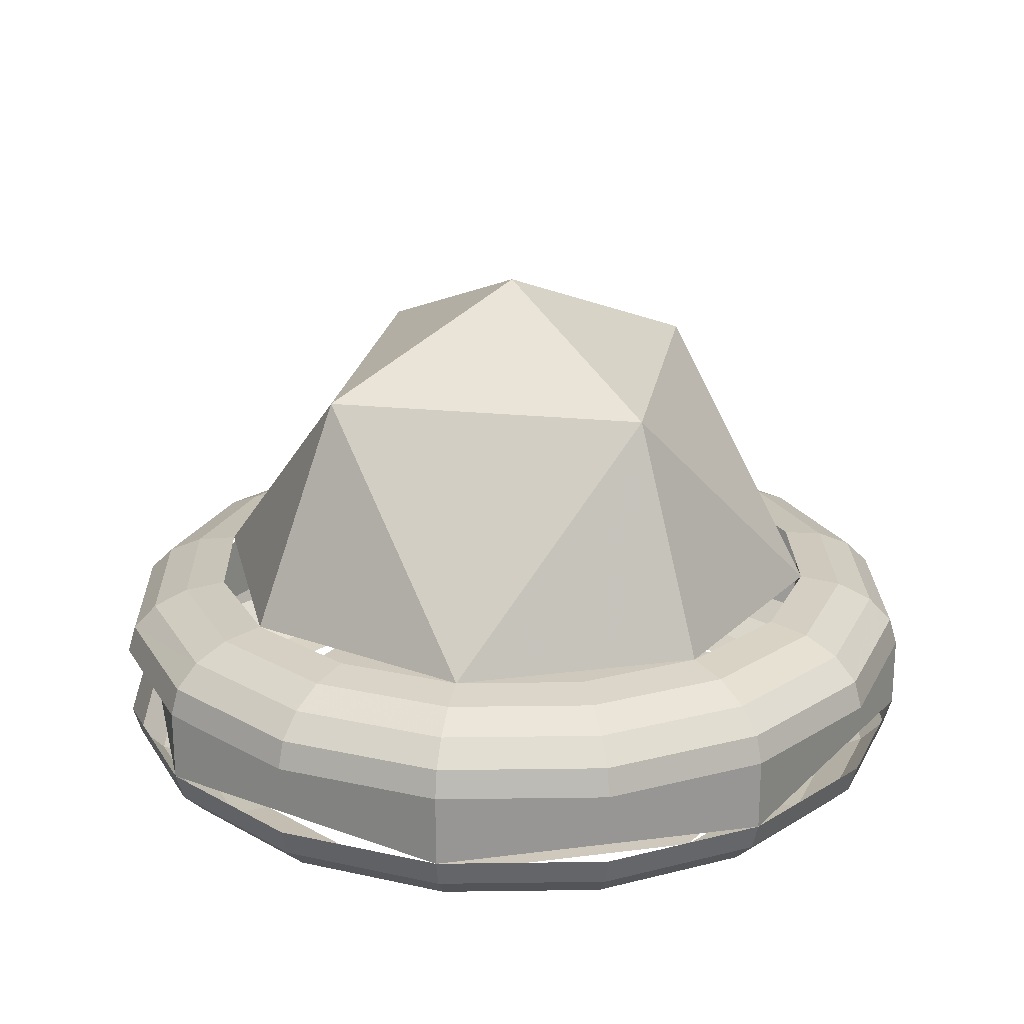
<metadata>
{"format":"obj","ext":"obj","renderer":"f3d","projection":"perspective","resolution":1024,"background":"white","views":[{"elev":22.3,"azim":144.9,"up":"+Y"}]}
</metadata>
<code>
v 0.15 -0.09998 0
v 0.1386 -0.09998 0.0574
v 0.1563 -0.09745 0.06473
v 0.1691 -0.09745 0
v 0.1691 -0.09745 0
v 0.1563 -0.09745 0.06473
v 0.1713 -0.09022 0.07093
v 0.1854 -0.09022 0
v 0.1854 -0.09022 0
v 0.1713 -0.09022 0.07093
v 0.1813 -0.07941 0.07509
v 0.1962 -0.07941 0
v 0.1962 -0.07941 0
v 0.1813 -0.07941 0.07509
v 0.1848 -0.06665 0.07655
v 0.2 -0.06665 0
v 0.1386 -0.09998 0.0574
v 0.1061 -0.09998 0.1061
v 0.1196 -0.09745 0.1196
v 0.1563 -0.09745 0.06473
v 0.1563 -0.09745 0.06473
v 0.1196 -0.09745 0.1196
v 0.1311 -0.09022 0.1311
v 0.1713 -0.09022 0.07093
v 0.1713 -0.09022 0.07093
v 0.1311 -0.09022 0.1311
v 0.1387 -0.07941 0.1387
v 0.1813 -0.07941 0.07509
v 0.1813 -0.07941 0.07509
v 0.1387 -0.07941 0.1387
v 0.1414 -0.06665 0.1414
v 0.1848 -0.06665 0.07655
v 0.1061 -0.09998 0.1061
v 0.0574 -0.09998 0.1386
v 0.06473 -0.09745 0.1563
v 0.1196 -0.09745 0.1196
v 0.1196 -0.09745 0.1196
v 0.06473 -0.09745 0.1563
v 0.07093 -0.09022 0.1713
v 0.1311 -0.09022 0.1311
v 0.1311 -0.09022 0.1311
v 0.07093 -0.09022 0.1713
v 0.07509 -0.07941 0.1813
v 0.1387 -0.07941 0.1387
v 0.1387 -0.07941 0.1387
v 0.07509 -0.07941 0.1813
v 0.07655 -0.06665 0.1848
v 0.1414 -0.06665 0.1414
v 0.0574 -0.09998 0.1386
v 0 -0.09998 0.15
v 0 -0.09745 0.1691
v 0.06473 -0.09745 0.1563
v 0.06473 -0.09745 0.1563
v 0 -0.09745 0.1691
v 0 -0.09022 0.1854
v 0.07093 -0.09022 0.1713
v 0.07093 -0.09022 0.1713
v 0 -0.09022 0.1854
v 0 -0.07941 0.1962
v 0.07509 -0.07941 0.1813
v 0.07509 -0.07941 0.1813
v 0 -0.07941 0.1962
v 0 -0.06665 0.2
v 0.07655 -0.06665 0.1848
v 0 -0.09998 0.15
v -0.0574 -0.09998 0.1386
v -0.06473 -0.09745 0.1563
v 0 -0.09745 0.1691
v 0 -0.09745 0.1691
v -0.06473 -0.09745 0.1563
v -0.07093 -0.09022 0.1713
v 0 -0.09022 0.1854
v 0 -0.09022 0.1854
v -0.07093 -0.09022 0.1713
v -0.07509 -0.07941 0.1813
v 0 -0.07941 0.1962
v 0 -0.07941 0.1962
v -0.07509 -0.07941 0.1813
v -0.07655 -0.06665 0.1848
v 0 -0.06665 0.2
v -0.0574 -0.09998 0.1386
v -0.1061 -0.09998 0.1061
v -0.1196 -0.09745 0.1196
v -0.06473 -0.09745 0.1563
v -0.06473 -0.09745 0.1563
v -0.1196 -0.09745 0.1196
v -0.1311 -0.09022 0.1311
v -0.07093 -0.09022 0.1713
v -0.07093 -0.09022 0.1713
v -0.1311 -0.09022 0.1311
v -0.1387 -0.07941 0.1387
v -0.07509 -0.07941 0.1813
v -0.07509 -0.07941 0.1813
v -0.1387 -0.07941 0.1387
v -0.1414 -0.06665 0.1414
v -0.07655 -0.06665 0.1848
v -0.1061 -0.09998 0.1061
v -0.1386 -0.09998 0.0574
v -0.1563 -0.09745 0.06473
v -0.1196 -0.09745 0.1196
v -0.1196 -0.09745 0.1196
v -0.1563 -0.09745 0.06473
v -0.1713 -0.09022 0.07093
v -0.1311 -0.09022 0.1311
v -0.1311 -0.09022 0.1311
v -0.1713 -0.09022 0.07093
v -0.1813 -0.07941 0.07509
v -0.1387 -0.07941 0.1387
v -0.1387 -0.07941 0.1387
v -0.1813 -0.07941 0.07509
v -0.1848 -0.06665 0.07655
v -0.1414 -0.06665 0.1414
v -0.1386 -0.09998 0.0574
v -0.15 -0.09998 0
v -0.1691 -0.09745 0
v -0.1563 -0.09745 0.06473
v -0.1563 -0.09745 0.06473
v -0.1691 -0.09745 0
v -0.1854 -0.09022 0
v -0.1713 -0.09022 0.07093
v -0.1713 -0.09022 0.07093
v -0.1854 -0.09022 0
v -0.1962 -0.07941 0
v -0.1813 -0.07941 0.07509
v -0.1813 -0.07941 0.07509
v -0.1962 -0.07941 0
v -0.2 -0.06665 0
v -0.1848 -0.06665 0.07655
v -0.15 -0.09998 0
v -0.1386 -0.09998 -0.0574
v -0.1563 -0.09745 -0.06473
v -0.1691 -0.09745 0
v -0.1691 -0.09745 0
v -0.1563 -0.09745 -0.06473
v -0.1713 -0.09022 -0.07093
v -0.1854 -0.09022 0
v -0.1854 -0.09022 0
v -0.1713 -0.09022 -0.07093
v -0.1813 -0.07941 -0.07509
v -0.1962 -0.07941 0
v -0.1962 -0.07941 0
v -0.1813 -0.07941 -0.07509
v -0.1848 -0.06665 -0.07655
v -0.2 -0.06665 0
v -0.1386 -0.09998 -0.0574
v -0.1061 -0.09998 -0.1061
v -0.1196 -0.09745 -0.1196
v -0.1563 -0.09745 -0.06473
v -0.1563 -0.09745 -0.06473
v -0.1196 -0.09745 -0.1196
v -0.1311 -0.09022 -0.1311
v -0.1713 -0.09022 -0.07093
v -0.1713 -0.09022 -0.07093
v -0.1311 -0.09022 -0.1311
v -0.1387 -0.07941 -0.1387
v -0.1813 -0.07941 -0.07509
v -0.1813 -0.07941 -0.07509
v -0.1387 -0.07941 -0.1387
v -0.1414 -0.06665 -0.1414
v -0.1848 -0.06665 -0.07655
v -0.1061 -0.09998 -0.1061
v -0.0574 -0.09998 -0.1386
v -0.06473 -0.09745 -0.1563
v -0.1196 -0.09745 -0.1196
v -0.1196 -0.09745 -0.1196
v -0.06473 -0.09745 -0.1563
v -0.07093 -0.09022 -0.1713
v -0.1311 -0.09022 -0.1311
v -0.1311 -0.09022 -0.1311
v -0.07093 -0.09022 -0.1713
v -0.07509 -0.07941 -0.1813
v -0.1387 -0.07941 -0.1387
v -0.1387 -0.07941 -0.1387
v -0.07509 -0.07941 -0.1813
v -0.07655 -0.06665 -0.1848
v -0.1414 -0.06665 -0.1414
v -0.0574 -0.09998 -0.1386
v 0 -0.09998 -0.15
v 0 -0.09745 -0.1691
v -0.06473 -0.09745 -0.1563
v -0.06473 -0.09745 -0.1563
v 0 -0.09745 -0.1691
v 0 -0.09022 -0.1854
v -0.07093 -0.09022 -0.1713
v -0.07093 -0.09022 -0.1713
v 0 -0.09022 -0.1854
v 0 -0.07941 -0.1962
v -0.07509 -0.07941 -0.1813
v -0.07509 -0.07941 -0.1813
v 0 -0.07941 -0.1962
v 0 -0.06665 -0.2
v -0.07655 -0.06665 -0.1848
v 0 -0.09998 -0.15
v 0.0574 -0.09998 -0.1386
v 0.06473 -0.09745 -0.1563
v 0 -0.09745 -0.1691
v 0 -0.09745 -0.1691
v 0.06473 -0.09745 -0.1563
v 0.07093 -0.09022 -0.1713
v 0 -0.09022 -0.1854
v 0 -0.09022 -0.1854
v 0.07093 -0.09022 -0.1713
v 0.07509 -0.07941 -0.1813
v 0 -0.07941 -0.1962
v 0 -0.07941 -0.1962
v 0.07509 -0.07941 -0.1813
v 0.07655 -0.06665 -0.1848
v 0 -0.06665 -0.2
v 0.0574 -0.09998 -0.1386
v 0.1061 -0.09998 -0.1061
v 0.1196 -0.09745 -0.1196
v 0.06473 -0.09745 -0.1563
v 0.06473 -0.09745 -0.1563
v 0.1196 -0.09745 -0.1196
v 0.1311 -0.09022 -0.1311
v 0.07093 -0.09022 -0.1713
v 0.07093 -0.09022 -0.1713
v 0.1311 -0.09022 -0.1311
v 0.1387 -0.07941 -0.1387
v 0.07509 -0.07941 -0.1813
v 0.07509 -0.07941 -0.1813
v 0.1387 -0.07941 -0.1387
v 0.1414 -0.06665 -0.1414
v 0.07655 -0.06665 -0.1848
v 0.1061 -0.09998 -0.1061
v 0.1386 -0.09998 -0.0574
v 0.1563 -0.09745 -0.06473
v 0.1196 -0.09745 -0.1196
v 0.1196 -0.09745 -0.1196
v 0.1563 -0.09745 -0.06473
v 0.1713 -0.09022 -0.07093
v 0.1311 -0.09022 -0.1311
v 0.1311 -0.09022 -0.1311
v 0.1713 -0.09022 -0.07093
v 0.1813 -0.07941 -0.07509
v 0.1387 -0.07941 -0.1387
v 0.1387 -0.07941 -0.1387
v 0.1813 -0.07941 -0.07509
v 0.1848 -0.06665 -0.07655
v 0.1414 -0.06665 -0.1414
v 0.1386 -0.09998 -0.0574
v 0.15 -0.09998 0
v 0.1691 -0.09745 0
v 0.1563 -0.09745 -0.06473
v 0.1563 -0.09745 -0.06473
v 0.1691 -0.09745 0
v 0.1854 -0.09022 0
v 0.1713 -0.09022 -0.07093
v 0.1713 -0.09022 -0.07093
v 0.1854 -0.09022 0
v 0.1962 -0.07941 0
v 0.1813 -0.07941 -0.07509
v 0.1813 -0.07941 -0.07509
v 0.1962 -0.07941 0
v 0.2 -0.06665 0
v 0.1848 -0.06665 -0.07655
v 0.1414 -0.06665 0.1414
v 0.2 -0.06665 0
v 0.2 -0.0333 0
v 0.1414 -0.0333 0.1414
v 0 -0.06665 0.2
v 0.1414 -0.06665 0.1414
v 0.1414 -0.0333 0.1414
v 0 -0.0333 0.2
v -0.1414 -0.06665 0.1414
v 0 -0.06665 0.2
v 0 -0.0333 0.2
v -0.1414 -0.0333 0.1414
v -0.2 -0.06665 0
v -0.1414 -0.06665 0.1414
v -0.1414 -0.0333 0.1414
v -0.2 -0.0333 0
v -0.1414 -0.06665 -0.1414
v -0.2 -0.06665 0
v -0.2 -0.0333 0
v -0.1414 -0.0333 -0.1414
v 0 -0.06665 -0.2
v -0.1414 -0.06665 -0.1414
v -0.1414 -0.0333 -0.1414
v 0 -0.0333 -0.2
v 0.1414 -0.06665 -0.1414
v 0 -0.06665 -0.2
v 0 -0.0333 -0.2
v 0.1414 -0.0333 -0.1414
v 0.2 -0.06665 0
v 0.1414 -0.06665 -0.1414
v 0.1414 -0.0333 -0.1414
v 0.2 -0.0333 0
v 0.15 -2e-05 0
v 0.1386 -2e-05 0.0574
v 0.1563 -0.00255 0.06473
v 0.1691 -0.00255 0
v 0.1691 -0.00255 0
v 0.1563 -0.00255 0.06473
v 0.1713 -0.00978 0.07093
v 0.1854 -0.00978 0
v 0.1854 -0.00978 0
v 0.1713 -0.00978 0.07093
v 0.1813 -0.02059 0.07509
v 0.1962 -0.02059 0
v 0.1962 -0.02059 0
v 0.1813 -0.02059 0.07509
v 0.1848 -0.03335 0.07655
v 0.2 -0.03335 0
v 0.1386 -2e-05 0.0574
v 0.1061 -2e-05 0.1061
v 0.1196 -0.00255 0.1196
v 0.1563 -0.00255 0.06473
v 0.1563 -0.00255 0.06473
v 0.1196 -0.00255 0.1196
v 0.1311 -0.00978 0.1311
v 0.1713 -0.00978 0.07093
v 0.1713 -0.00978 0.07093
v 0.1311 -0.00978 0.1311
v 0.1387 -0.02059 0.1387
v 0.1813 -0.02059 0.07509
v 0.1813 -0.02059 0.07509
v 0.1387 -0.02059 0.1387
v 0.1414 -0.03335 0.1414
v 0.1848 -0.03335 0.07655
v 0.1061 -2e-05 0.1061
v 0.0574 -2e-05 0.1386
v 0.06473 -0.00255 0.1563
v 0.1196 -0.00255 0.1196
v 0.1196 -0.00255 0.1196
v 0.06473 -0.00255 0.1563
v 0.07093 -0.00978 0.1713
v 0.1311 -0.00978 0.1311
v 0.1311 -0.00978 0.1311
v 0.07093 -0.00978 0.1713
v 0.07509 -0.02059 0.1813
v 0.1387 -0.02059 0.1387
v 0.1387 -0.02059 0.1387
v 0.07509 -0.02059 0.1813
v 0.07655 -0.03335 0.1848
v 0.1414 -0.03335 0.1414
v 0.0574 -2e-05 0.1386
v 0 -2e-05 0.15
v 0 -0.00255 0.1691
v 0.06473 -0.00255 0.1563
v 0.06473 -0.00255 0.1563
v 0 -0.00255 0.1691
v 0 -0.00978 0.1854
v 0.07093 -0.00978 0.1713
v 0.07093 -0.00978 0.1713
v 0 -0.00978 0.1854
v 0 -0.02059 0.1962
v 0.07509 -0.02059 0.1813
v 0.07509 -0.02059 0.1813
v 0 -0.02059 0.1962
v 0 -0.03335 0.2
v 0.07655 -0.03335 0.1848
v 0 -2e-05 0.15
v -0.0574 -2e-05 0.1386
v -0.06473 -0.00255 0.1563
v 0 -0.00255 0.1691
v 0 -0.00255 0.1691
v -0.06473 -0.00255 0.1563
v -0.07093 -0.00978 0.1713
v 0 -0.00978 0.1854
v 0 -0.00978 0.1854
v -0.07093 -0.00978 0.1713
v -0.07509 -0.02059 0.1813
v 0 -0.02059 0.1962
v 0 -0.02059 0.1962
v -0.07509 -0.02059 0.1813
v -0.07655 -0.03335 0.1848
v 0 -0.03335 0.2
v -0.0574 -2e-05 0.1386
v -0.1061 -2e-05 0.1061
v -0.1196 -0.00255 0.1196
v -0.06473 -0.00255 0.1563
v -0.06473 -0.00255 0.1563
v -0.1196 -0.00255 0.1196
v -0.1311 -0.00978 0.1311
v -0.07093 -0.00978 0.1713
v -0.07093 -0.00978 0.1713
v -0.1311 -0.00978 0.1311
v -0.1387 -0.02059 0.1387
v -0.07509 -0.02059 0.1813
v -0.07509 -0.02059 0.1813
v -0.1387 -0.02059 0.1387
v -0.1414 -0.03335 0.1414
v -0.07655 -0.03335 0.1848
v -0.1061 -2e-05 0.1061
v -0.1386 -2e-05 0.0574
v -0.1563 -0.00255 0.06473
v -0.1196 -0.00255 0.1196
v -0.1196 -0.00255 0.1196
v -0.1563 -0.00255 0.06473
v -0.1713 -0.00978 0.07093
v -0.1311 -0.00978 0.1311
v -0.1311 -0.00978 0.1311
v -0.1713 -0.00978 0.07093
v -0.1813 -0.02059 0.07509
v -0.1387 -0.02059 0.1387
v -0.1387 -0.02059 0.1387
v -0.1813 -0.02059 0.07509
v -0.1848 -0.03335 0.07655
v -0.1414 -0.03335 0.1414
v -0.1386 -2e-05 0.0574
v -0.15 -2e-05 0
v -0.1691 -0.00255 0
v -0.1563 -0.00255 0.06473
v -0.1563 -0.00255 0.06473
v -0.1691 -0.00255 0
v -0.1854 -0.00978 0
v -0.1713 -0.00978 0.07093
v -0.1713 -0.00978 0.07093
v -0.1854 -0.00978 0
v -0.1962 -0.02059 0
v -0.1813 -0.02059 0.07509
v -0.1813 -0.02059 0.07509
v -0.1962 -0.02059 0
v -0.2 -0.03335 0
v -0.1848 -0.03335 0.07655
v -0.15 -2e-05 0
v -0.1386 -2e-05 -0.0574
v -0.1563 -0.00255 -0.06473
v -0.1691 -0.00255 0
v -0.1691 -0.00255 0
v -0.1563 -0.00255 -0.06473
v -0.1713 -0.00978 -0.07093
v -0.1854 -0.00978 0
v -0.1854 -0.00978 0
v -0.1713 -0.00978 -0.07093
v -0.1813 -0.02059 -0.07509
v -0.1962 -0.02059 0
v -0.1962 -0.02059 0
v -0.1813 -0.02059 -0.07509
v -0.1848 -0.03335 -0.07655
v -0.2 -0.03335 0
v -0.1386 -2e-05 -0.0574
v -0.1061 -2e-05 -0.1061
v -0.1196 -0.00255 -0.1196
v -0.1563 -0.00255 -0.06473
v -0.1563 -0.00255 -0.06473
v -0.1196 -0.00255 -0.1196
v -0.1311 -0.00978 -0.1311
v -0.1713 -0.00978 -0.07093
v -0.1713 -0.00978 -0.07093
v -0.1311 -0.00978 -0.1311
v -0.1387 -0.02059 -0.1387
v -0.1813 -0.02059 -0.07509
v -0.1813 -0.02059 -0.07509
v -0.1387 -0.02059 -0.1387
v -0.1414 -0.03335 -0.1414
v -0.1848 -0.03335 -0.07655
v -0.1061 -2e-05 -0.1061
v -0.0574 -2e-05 -0.1386
v -0.06473 -0.00255 -0.1563
v -0.1196 -0.00255 -0.1196
v -0.1196 -0.00255 -0.1196
v -0.06473 -0.00255 -0.1563
v -0.07093 -0.00978 -0.1713
v -0.1311 -0.00978 -0.1311
v -0.1311 -0.00978 -0.1311
v -0.07093 -0.00978 -0.1713
v -0.07509 -0.02059 -0.1813
v -0.1387 -0.02059 -0.1387
v -0.1387 -0.02059 -0.1387
v -0.07509 -0.02059 -0.1813
v -0.07655 -0.03335 -0.1848
v -0.1414 -0.03335 -0.1414
v -0.0574 -2e-05 -0.1386
v 0 -2e-05 -0.15
v 0 -0.00255 -0.1691
v -0.06473 -0.00255 -0.1563
v -0.06473 -0.00255 -0.1563
v 0 -0.00255 -0.1691
v 0 -0.00978 -0.1854
v -0.07093 -0.00978 -0.1713
v -0.07093 -0.00978 -0.1713
v 0 -0.00978 -0.1854
v 0 -0.02059 -0.1962
v -0.07509 -0.02059 -0.1813
v -0.07509 -0.02059 -0.1813
v 0 -0.02059 -0.1962
v 0 -0.03335 -0.2
v -0.07655 -0.03335 -0.1848
v 0 -2e-05 -0.15
v 0.0574 -2e-05 -0.1386
v 0.06473 -0.00255 -0.1563
v 0 -0.00255 -0.1691
v 0 -0.00255 -0.1691
v 0.06473 -0.00255 -0.1563
v 0.07093 -0.00978 -0.1713
v 0 -0.00978 -0.1854
v 0 -0.00978 -0.1854
v 0.07093 -0.00978 -0.1713
v 0.07509 -0.02059 -0.1813
v 0 -0.02059 -0.1962
v 0 -0.02059 -0.1962
v 0.07509 -0.02059 -0.1813
v 0.07655 -0.03335 -0.1848
v 0 -0.03335 -0.2
v 0.0574 -2e-05 -0.1386
v 0.1061 -2e-05 -0.1061
v 0.1196 -0.00255 -0.1196
v 0.06473 -0.00255 -0.1563
v 0.06473 -0.00255 -0.1563
v 0.1196 -0.00255 -0.1196
v 0.1311 -0.00978 -0.1311
v 0.07093 -0.00978 -0.1713
v 0.07093 -0.00978 -0.1713
v 0.1311 -0.00978 -0.1311
v 0.1387 -0.02059 -0.1387
v 0.07509 -0.02059 -0.1813
v 0.07509 -0.02059 -0.1813
v 0.1387 -0.02059 -0.1387
v 0.1414 -0.03335 -0.1414
v 0.07655 -0.03335 -0.1848
v 0.1061 -2e-05 -0.1061
v 0.1386 -2e-05 -0.0574
v 0.1563 -0.00255 -0.06473
v 0.1196 -0.00255 -0.1196
v 0.1196 -0.00255 -0.1196
v 0.1563 -0.00255 -0.06473
v 0.1713 -0.00978 -0.07093
v 0.1311 -0.00978 -0.1311
v 0.1311 -0.00978 -0.1311
v 0.1713 -0.00978 -0.07093
v 0.1813 -0.02059 -0.07509
v 0.1387 -0.02059 -0.1387
v 0.1387 -0.02059 -0.1387
v 0.1813 -0.02059 -0.07509
v 0.1848 -0.03335 -0.07655
v 0.1414 -0.03335 -0.1414
v 0.1386 -2e-05 -0.0574
v 0.15 -2e-05 0
v 0.1691 -0.00255 0
v 0.1563 -0.00255 -0.06473
v 0.1563 -0.00255 -0.06473
v 0.1691 -0.00255 0
v 0.1854 -0.00978 0
v 0.1713 -0.00978 -0.07093
v 0.1713 -0.00978 -0.07093
v 0.1854 -0.00978 0
v 0.1962 -0.02059 0
v 0.1813 -0.02059 -0.07509
v 0.1813 -0.02059 -0.07509
v 0.1962 -0.02059 0
v 0.2 -0.03335 0
v 0.1848 -0.03335 -0.07655
v 0.15 0 0
v 0.1061 0.1061 0
v 0.1061 0 0.1061
v 0 0.1061 0.1061
v 0 0 0.15
v 0.1061 0 0.1061
v 0.1061 0.1061 0
v 0 0.1061 0.1061
v 0.1061 0 0.1061
v 0 0.15 0
v 0 0.1061 0.1061
v 0.1061 0.1061 0
v 0.15 0 0
v 0.1061 0.1061 0
v 0.1061 0 -0.1061
v 0 0.1061 -0.1061
v 0 0 -0.15
v 0.1061 0 -0.1061
v 0.1061 0.1061 0
v 0 0.1061 -0.1061
v 0.1061 0 -0.1061
v 0 0.15 0
v 0 0.1061 -0.1061
v 0.1061 0.1061 0
v -0.15 0 0
v -0.1061 0.1061 0
v -0.1061 0 0.1061
v 0 0.1061 0.1061
v 0 0 0.15
v -0.1061 0 0.1061
v -0.1061 0.1061 0
v 0 0.1061 0.1061
v -0.1061 0 0.1061
v 0 0.15 0
v 0 0.1061 0.1061
v -0.1061 0.1061 0
v -0.15 0 0
v -0.1061 0.1061 0
v -0.1061 0 -0.1061
v 0 0.1061 -0.1061
v 0 0 -0.15
v -0.1061 0 -0.1061
v -0.1061 0.1061 0
v 0 0.1061 -0.1061
v -0.1061 0 -0.1061
v 0 0.15 0
v 0 0.1061 -0.1061
v -0.1061 0.1061 0
v 0 -0.1 0
v 0.15 -0.1 0
v 0.1061 -0.1 -0.1061
v 0 -0.1 0
v 0.1061 -0.1 -0.1061
v 0 -0.1 -0.15
v 0 -0.1 0
v 0 -0.1 -0.15
v -0.1061 -0.1 -0.1061
v 0 -0.1 0
v -0.1061 -0.1 -0.1061
v -0.15 -0.1 0
v 0 -0.1 0
v -0.15 -0.1 0
v -0.1061 -0.1 0.1061
v 0 -0.1 0
v -0.1061 -0.1 0.1061
v 0 -0.1 0.15
v 0 -0.1 0
v 0 -0.1 0.15
v 0.1061 -0.1 0.1061
v 0 -0.1 0
v 0.1061 -0.1 0.1061
v 0.15 -0.1 0
g mesh5672641
f 1 3 2
f 3 1 4
f 5 7 6
f 7 5 8
f 9 11 10
f 11 9 12
f 13 15 14
f 15 13 16
f 17 19 18
f 19 17 20
f 21 23 22
f 23 21 24
f 25 27 26
f 27 25 28
f 29 31 30
f 31 29 32
f 33 35 34
f 35 33 36
f 37 39 38
f 39 37 40
f 41 43 42
f 43 41 44
f 45 47 46
f 47 45 48
f 49 51 50
f 51 49 52
f 53 55 54
f 55 53 56
f 57 59 58
f 59 57 60
f 61 63 62
f 63 61 64
f 65 67 66
f 67 65 68
f 69 71 70
f 71 69 72
f 73 75 74
f 75 73 76
f 77 79 78
f 79 77 80
f 81 83 82
f 83 81 84
f 85 87 86
f 87 85 88
f 89 91 90
f 91 89 92
f 93 95 94
f 95 93 96
f 97 99 98
f 99 97 100
f 101 103 102
f 103 101 104
f 105 107 106
f 107 105 108
f 109 111 110
f 111 109 112
f 113 115 114
f 115 113 116
f 117 119 118
f 119 117 120
f 121 123 122
f 123 121 124
f 125 127 126
f 127 125 128
f 129 131 130
f 131 129 132
f 133 135 134
f 135 133 136
f 137 139 138
f 139 137 140
f 141 143 142
f 143 141 144
f 145 147 146
f 147 145 148
f 149 151 150
f 151 149 152
f 153 155 154
f 155 153 156
f 157 159 158
f 159 157 160
f 161 163 162
f 163 161 164
f 165 167 166
f 167 165 168
f 169 171 170
f 171 169 172
f 173 175 174
f 175 173 176
f 177 179 178
f 179 177 180
f 181 183 182
f 183 181 184
f 185 187 186
f 187 185 188
f 189 191 190
f 191 189 192
f 193 195 194
f 195 193 196
f 197 199 198
f 199 197 200
f 201 203 202
f 203 201 204
f 205 207 206
f 207 205 208
f 209 211 210
f 211 209 212
f 213 215 214
f 215 213 216
f 217 219 218
f 219 217 220
f 221 223 222
f 223 221 224
f 225 227 226
f 227 225 228
f 229 231 230
f 231 229 232
f 233 235 234
f 235 233 236
f 237 239 238
f 239 237 240
f 241 243 242
f 243 241 244
f 245 247 246
f 247 245 248
f 249 251 250
f 251 249 252
f 253 255 254
f 255 253 256
g mesh5672643
f 257 258 259
f 259 260 257
f 261 262 263
f 263 264 261
f 265 266 267
f 267 268 265
f 269 270 271
f 271 272 269
f 273 274 275
f 275 276 273
f 277 278 279
f 279 280 277
f 281 282 283
f 283 284 281
f 285 286 287
f 287 288 285
g mesh5672645
f 289 290 291
f 291 292 289
f 293 294 295
f 295 296 293
f 297 298 299
f 299 300 297
f 301 302 303
f 303 304 301
f 305 306 307
f 307 308 305
f 309 310 311
f 311 312 309
f 313 314 315
f 315 316 313
f 317 318 319
f 319 320 317
f 321 322 323
f 323 324 321
f 325 326 327
f 327 328 325
f 329 330 331
f 331 332 329
f 333 334 335
f 335 336 333
f 337 338 339
f 339 340 337
f 341 342 343
f 343 344 341
f 345 346 347
f 347 348 345
f 349 350 351
f 351 352 349
f 353 354 355
f 355 356 353
f 357 358 359
f 359 360 357
f 361 362 363
f 363 364 361
f 365 366 367
f 367 368 365
f 369 370 371
f 371 372 369
f 373 374 375
f 375 376 373
f 377 378 379
f 379 380 377
f 381 382 383
f 383 384 381
f 385 386 387
f 387 388 385
f 389 390 391
f 391 392 389
f 393 394 395
f 395 396 393
f 397 398 399
f 399 400 397
f 401 402 403
f 403 404 401
f 405 406 407
f 407 408 405
f 409 410 411
f 411 412 409
f 413 414 415
f 415 416 413
f 417 418 419
f 419 420 417
f 421 422 423
f 423 424 421
f 425 426 427
f 427 428 425
f 429 430 431
f 431 432 429
f 433 434 435
f 435 436 433
f 437 438 439
f 439 440 437
f 441 442 443
f 443 444 441
f 445 446 447
f 447 448 445
f 449 450 451
f 451 452 449
f 453 454 455
f 455 456 453
f 457 458 459
f 459 460 457
f 461 462 463
f 463 464 461
f 465 466 467
f 467 468 465
f 469 470 471
f 471 472 469
f 473 474 475
f 475 476 473
f 477 478 479
f 479 480 477
f 481 482 483
f 483 484 481
f 485 486 487
f 487 488 485
f 489 490 491
f 491 492 489
f 493 494 495
f 495 496 493
f 497 498 499
f 499 500 497
f 501 502 503
f 503 504 501
f 505 506 507
f 507 508 505
f 509 510 511
f 511 512 509
f 513 514 515
f 515 516 513
f 517 518 519
f 519 520 517
f 521 522 523
f 523 524 521
f 525 526 527
f 527 528 525
f 529 530 531
f 531 532 529
f 533 534 535
f 535 536 533
f 537 538 539
f 539 540 537
f 541 542 543
f 543 544 541
g mesh5672648
f 545 546 547
f 548 549 550
f 551 552 553
f 554 555 556
g mesh5672650
f 557 559 558
f 560 562 561
f 563 565 564
f 566 568 567
g mesh5672652
f 569 571 570
f 572 574 573
f 575 577 576
f 578 580 579
g mesh5672654
f 581 582 583
f 584 585 586
f 587 588 589
f 590 591 592
g mesh5672659
f 593 595 594
f 596 598 597
f 599 601 600
f 602 604 603
f 605 607 606
f 608 610 609
f 611 613 612
f 614 616 615

</code>
